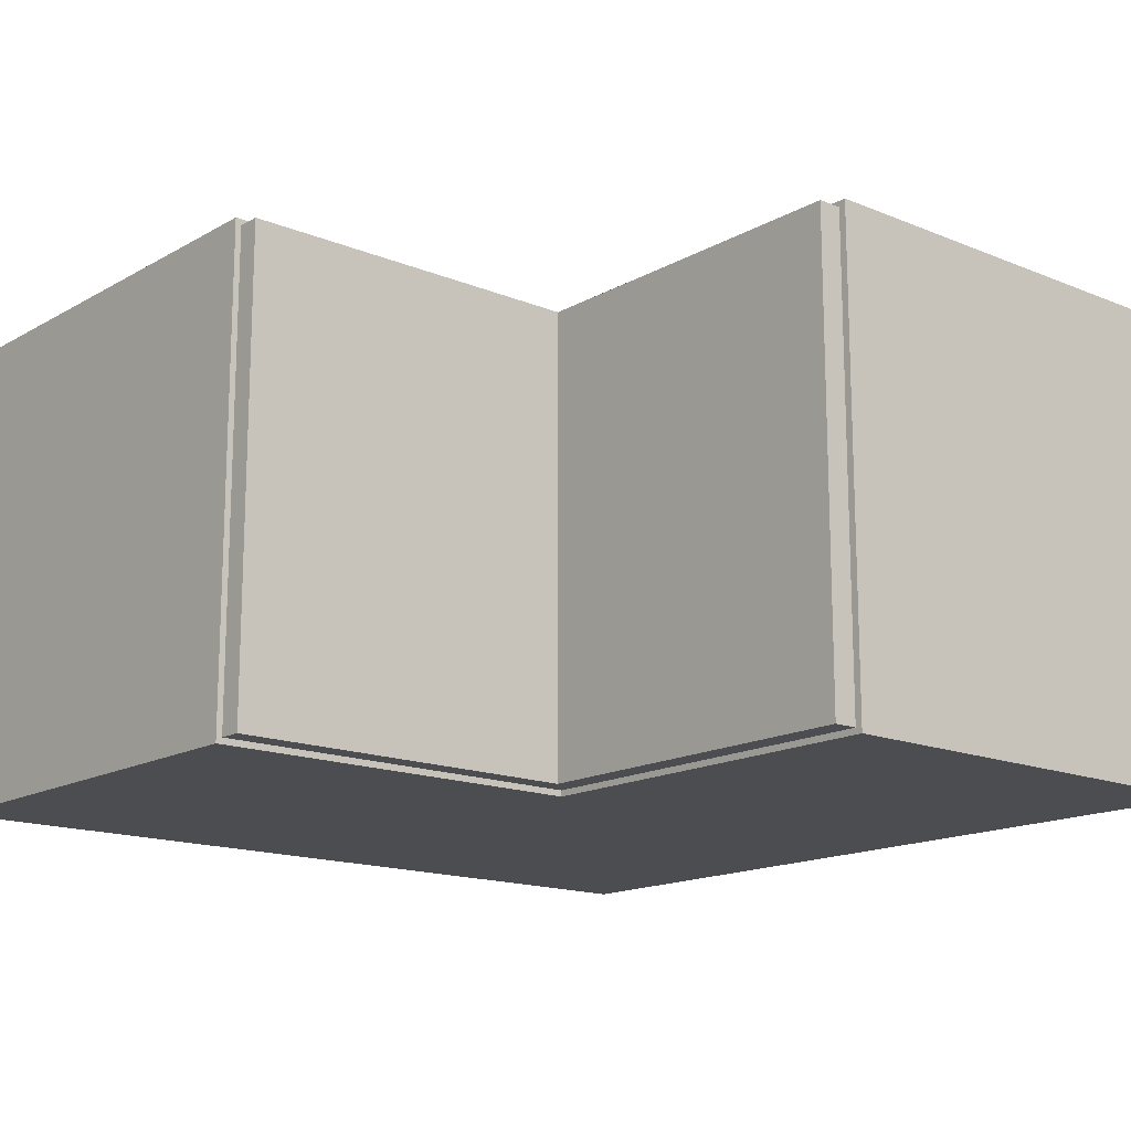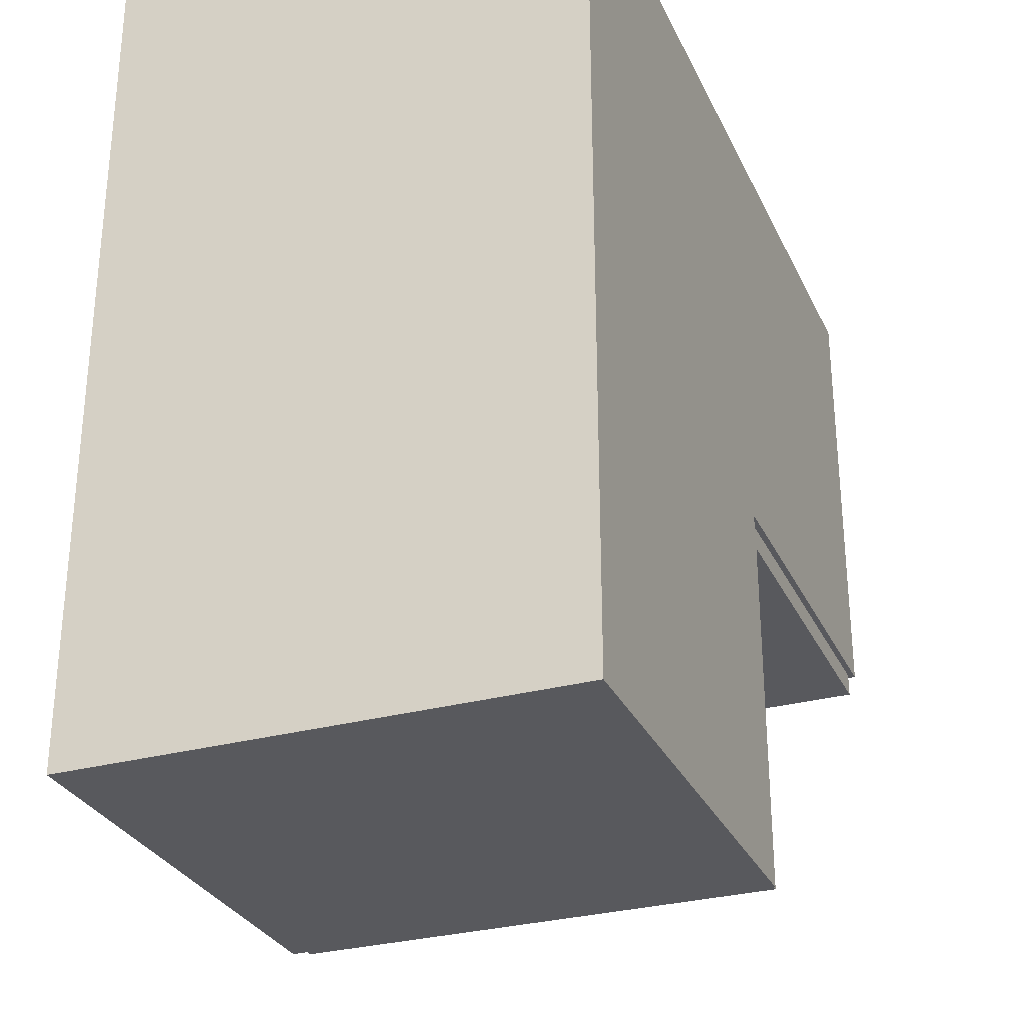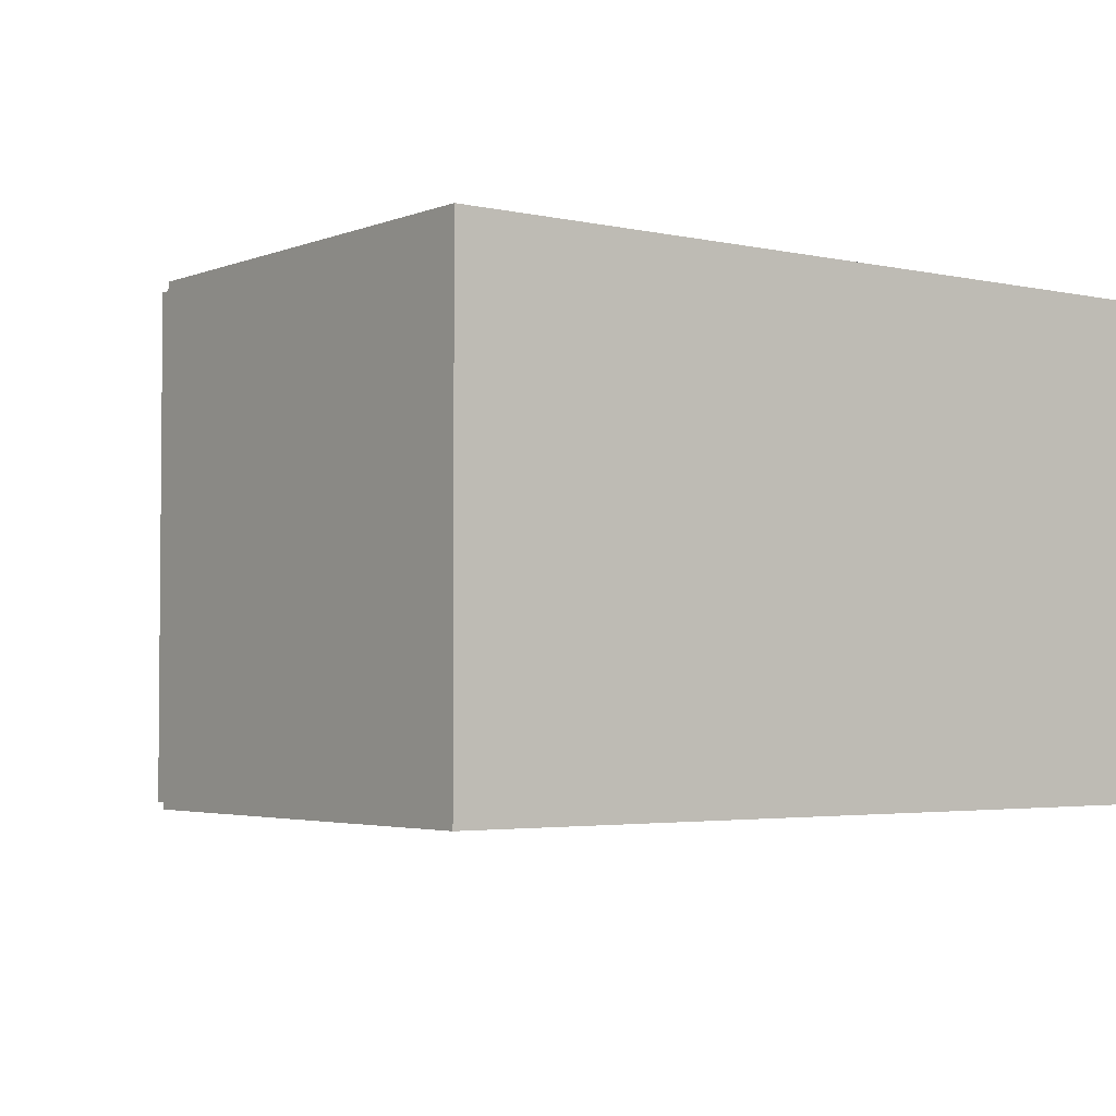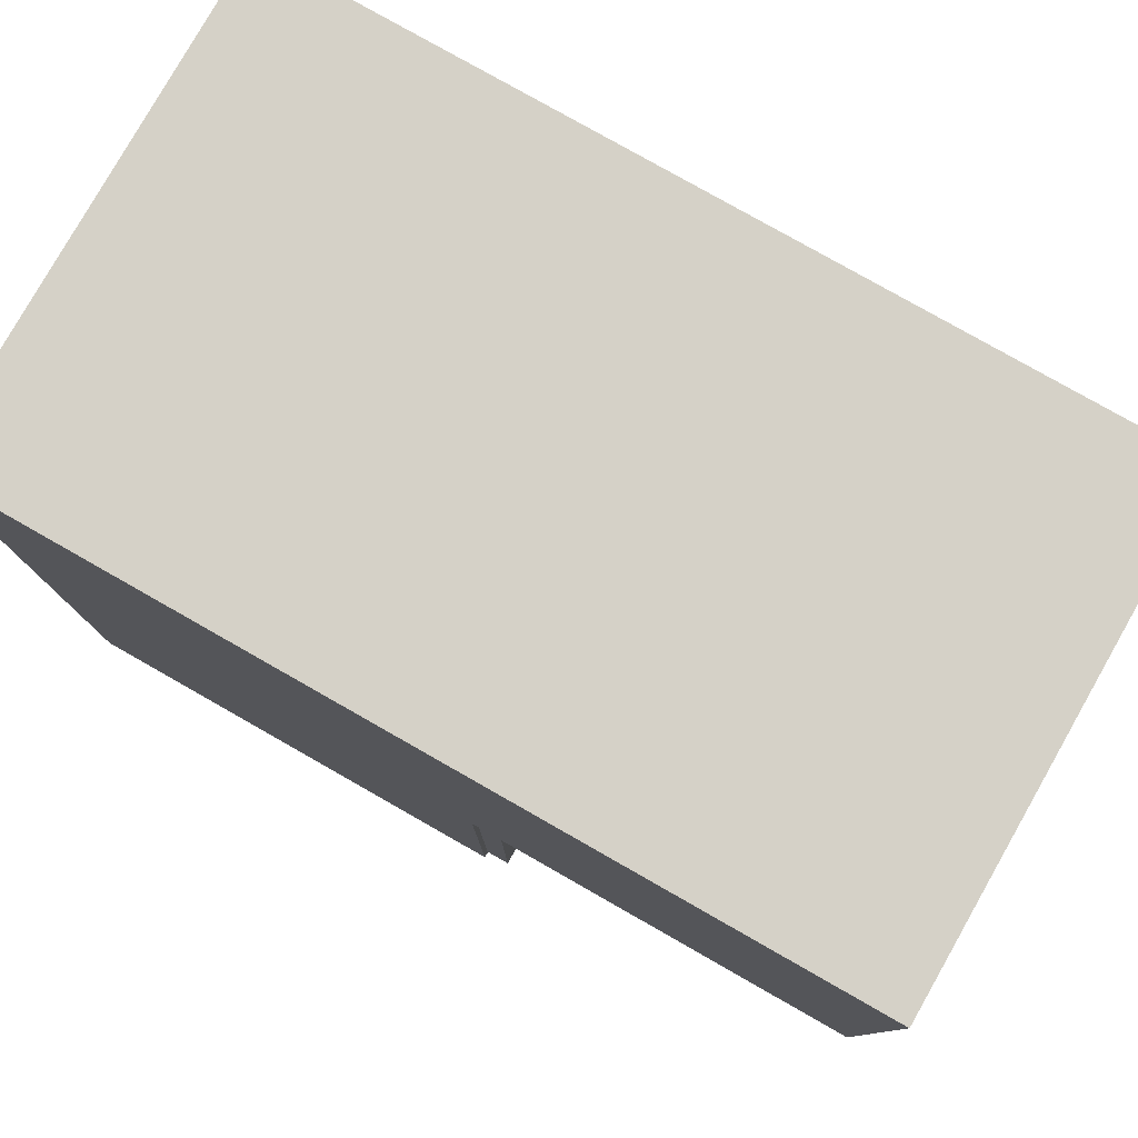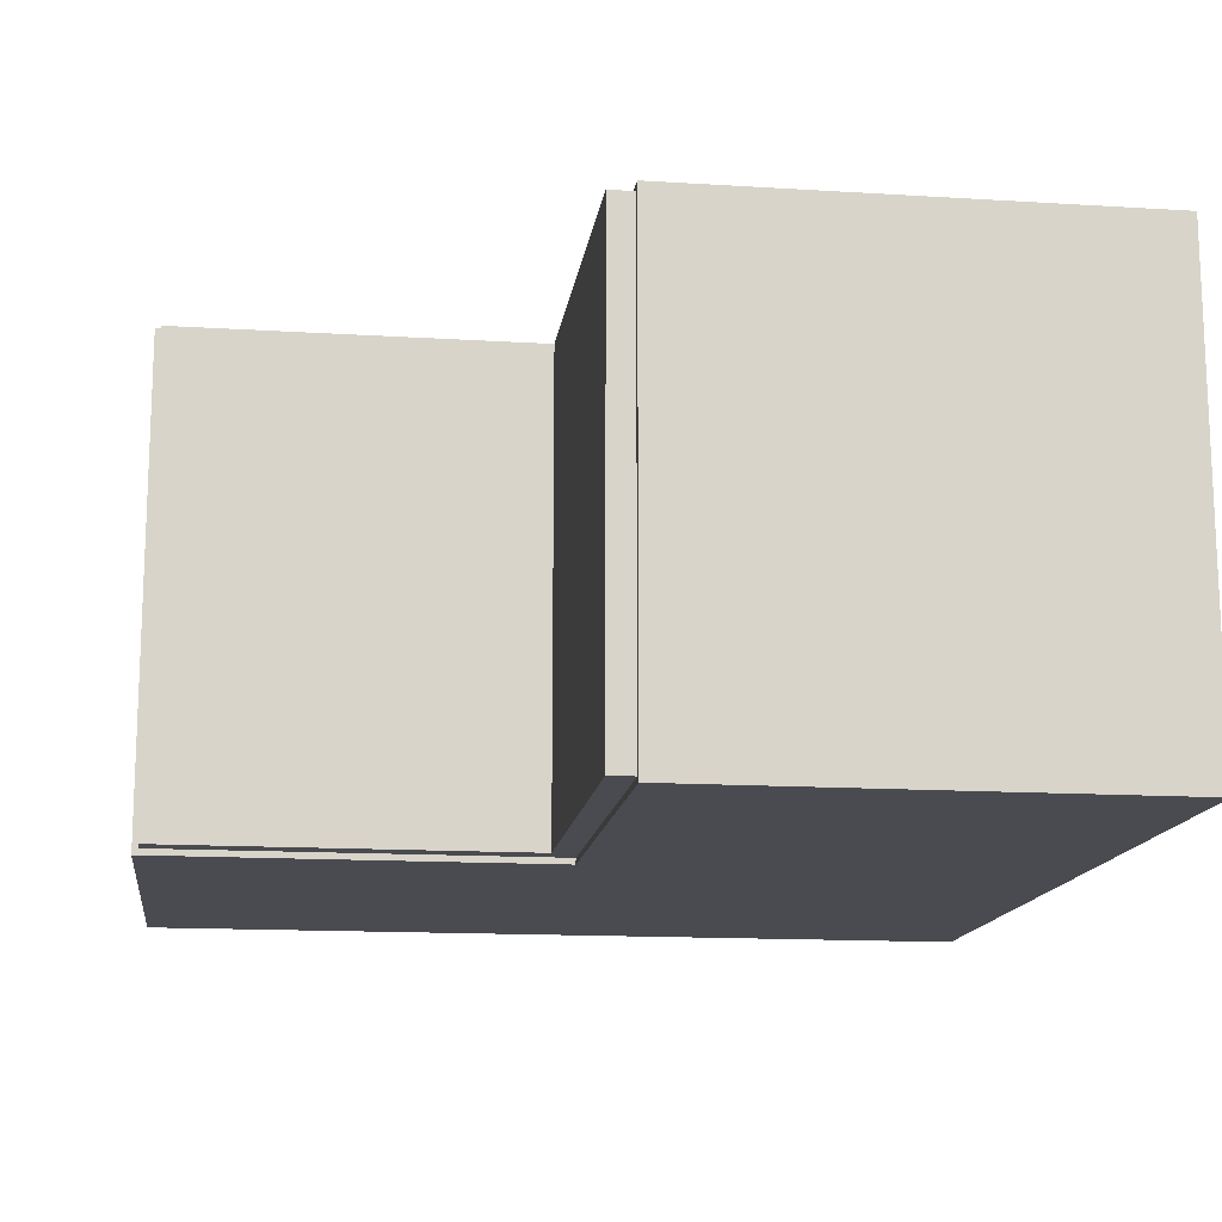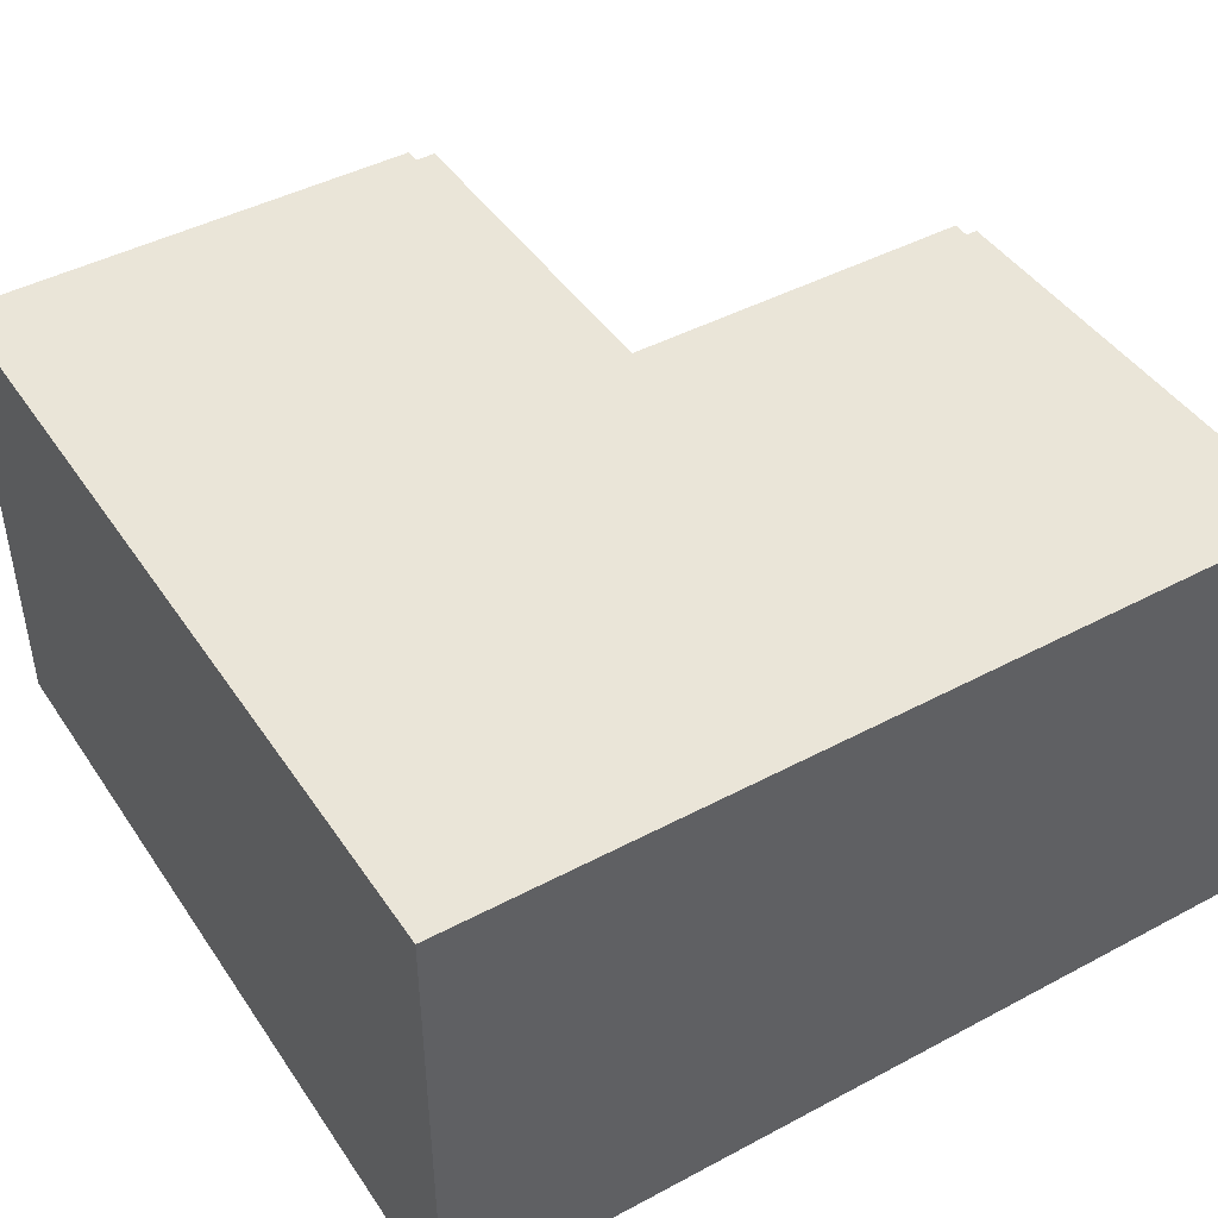
<metadata>
{"format":"obj","ext":"obj","renderer":"f3d","projection":"perspective","resolution":1024,"background":"white","views":[{"elev":-15.6,"azim":-40.6,"up":"+Z"},{"elev":-29.9,"azim":111.6,"up":"+Y"},{"elev":-3.2,"azim":52.7,"up":"+Z"},{"elev":79.5,"azim":-150.4,"up":"+Y"},{"elev":-14.5,"azim":-7.7,"up":"+Z"},{"elev":44.6,"azim":148.2,"up":"+Z"}]}
</metadata>
<code>
v  -15.75 -3.319 55.12
v  -3.15 -3.319 55.12
v  -3.15 -3.319 70.87
v  -15.75 -3.319 70.87
v  -3.15 -15.92 55.12
v  -3.15 -15.92 70.87
v  11.81 -15.92 55.12
v  11.81 -15.92 70.87
v  11.81 11.64 55.12
v  11.81 11.64 70.87
v  -15.75 11.64 55.12
v  -15.75 11.64 70.87
v  -3.15 -15.68 55.31
v  -3.15 -3.282 55.31
v  -3.15 -3.282 70.67
v  -3.15 -15.68 70.67
v  -15.55 -3.282 55.31
v  -15.55 -3.282 70.67
v  -15.55 -4.07 55.31
v  -15.55 -4.07 70.67
v  -3.937 -4.07 55.31
v  -3.937 -4.07 70.67
v  -3.937 -15.68 55.31
v  -3.937 -15.68 70.67
g Line001
f 1 2 3 4
f 2 5 6 3
f 5 7 8 6
f 7 9 10 8
f 9 11 12 10
f 11 1 4 12
f 7 2 11 9
f 2 7 5
f 2 1 11
f 8 10 12 3
f 3 6 8
f 3 12 4
f 13 14 15 16
f 14 17 18 15
f 17 19 20 18
f 19 21 22 20
f 21 23 24 22
f 23 13 16 24
f 21 14 13 23
f 21 19 17 14
f 22 24 16 15
f 22 15 18 20

</code>
